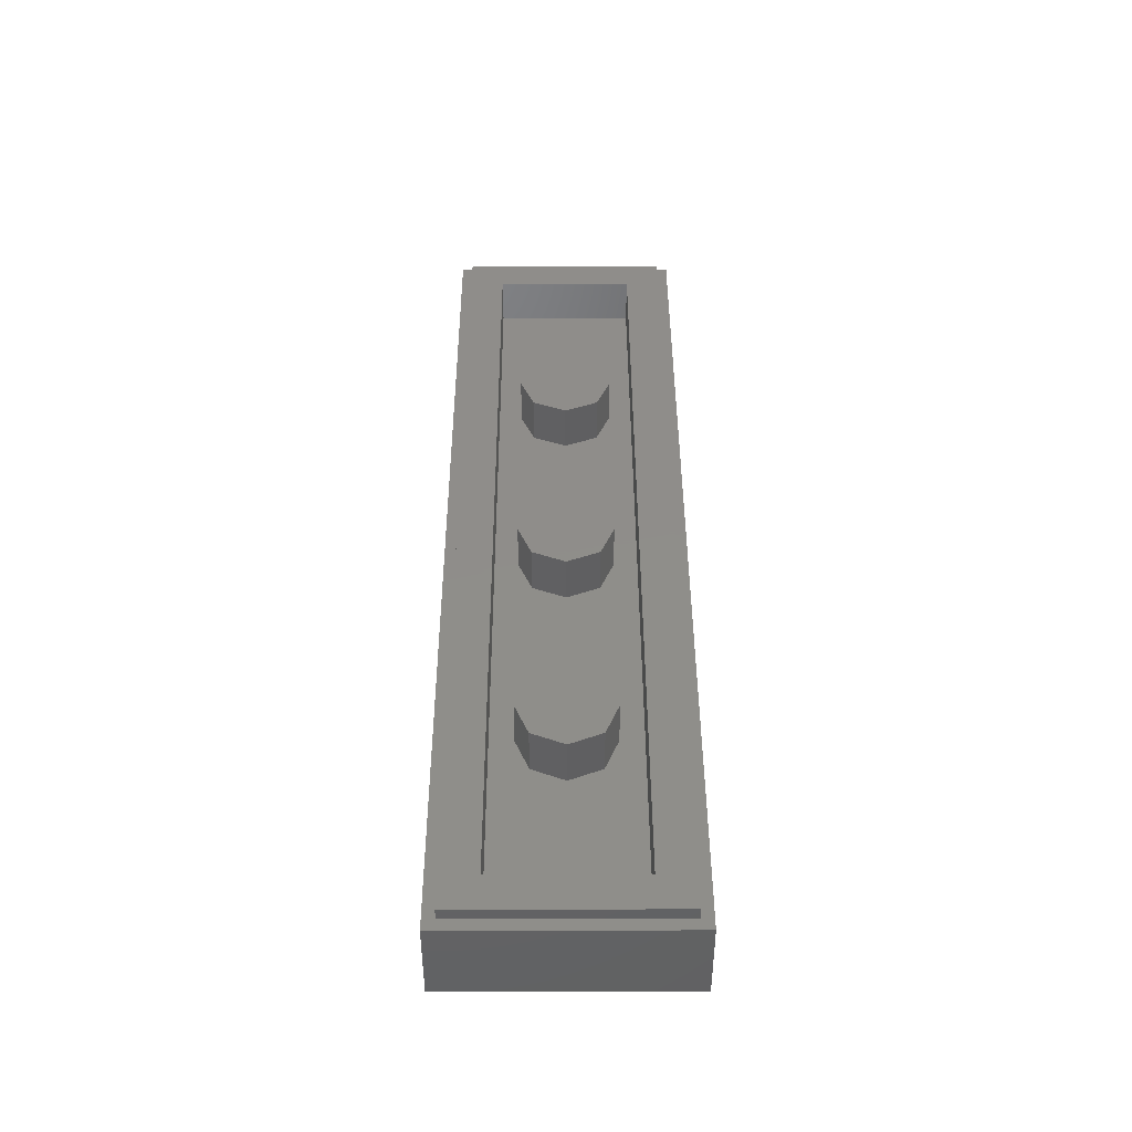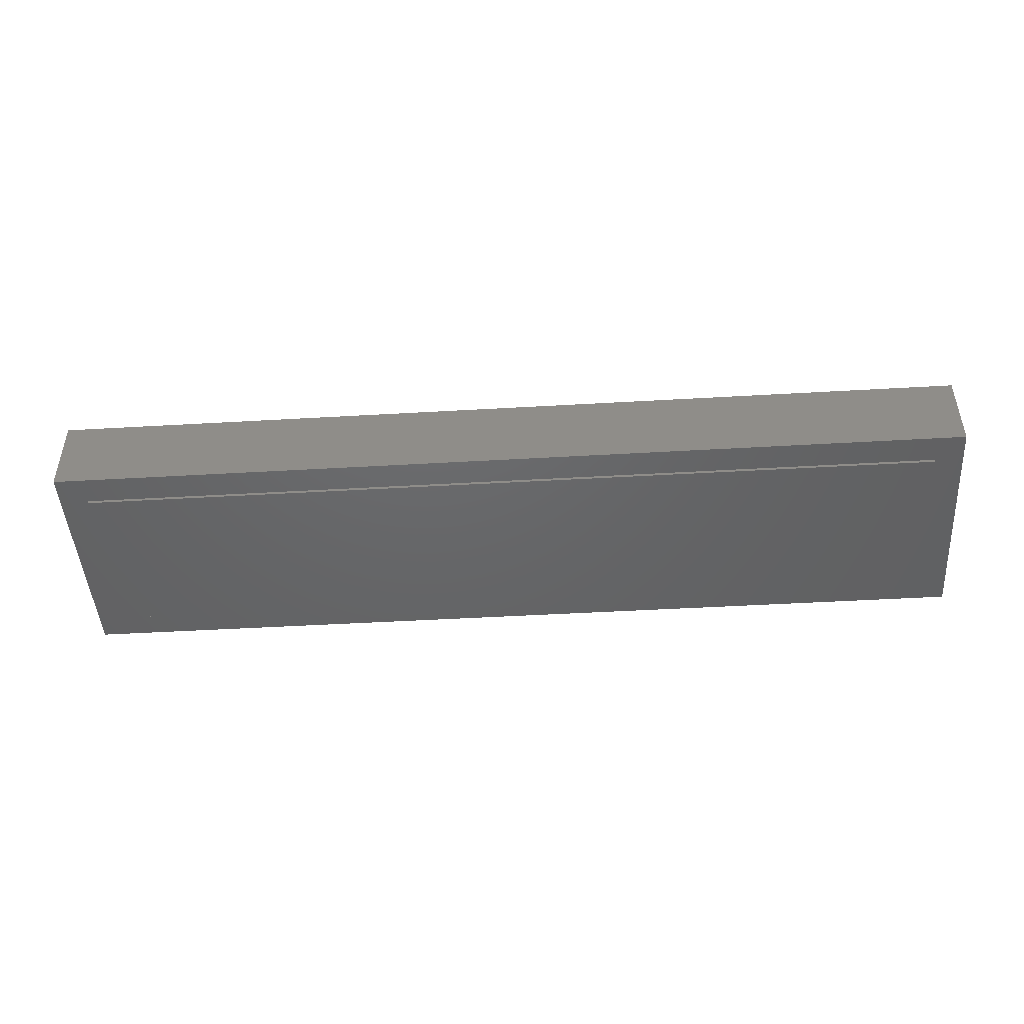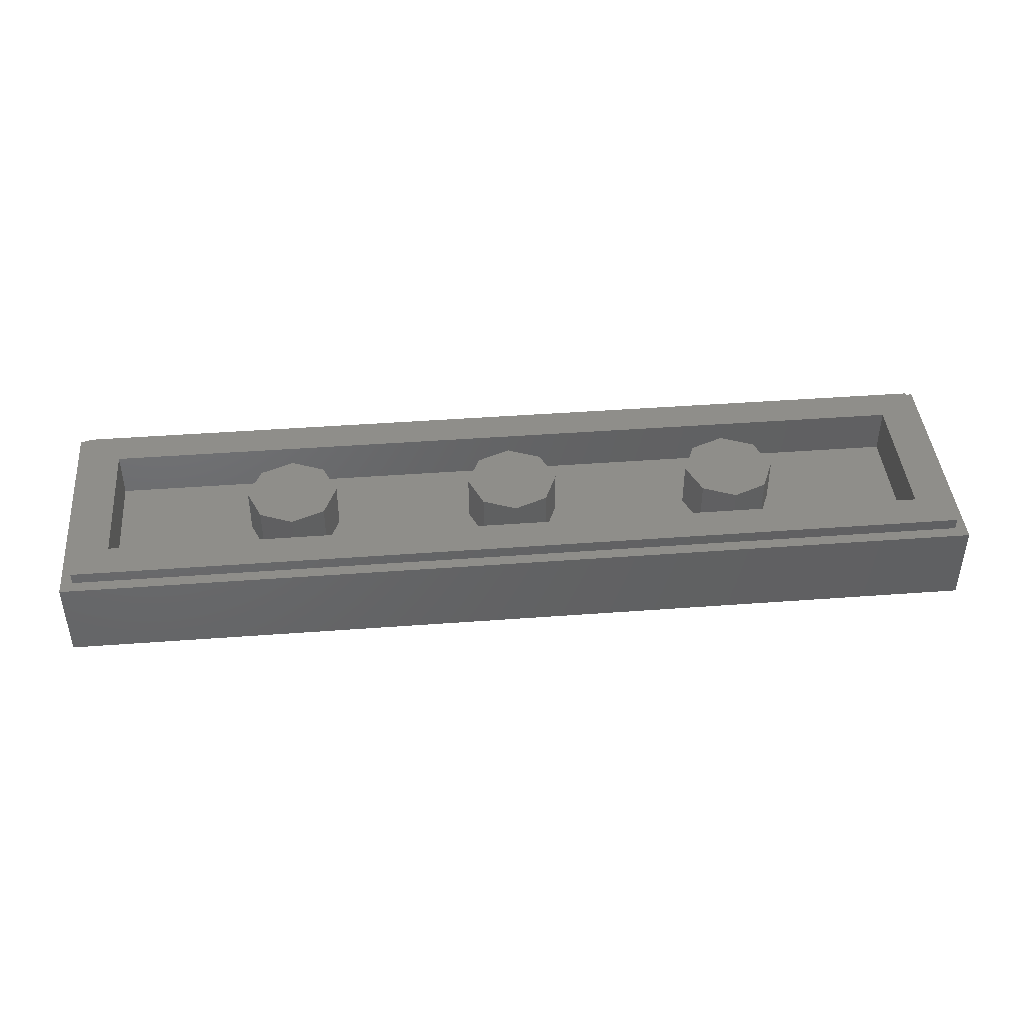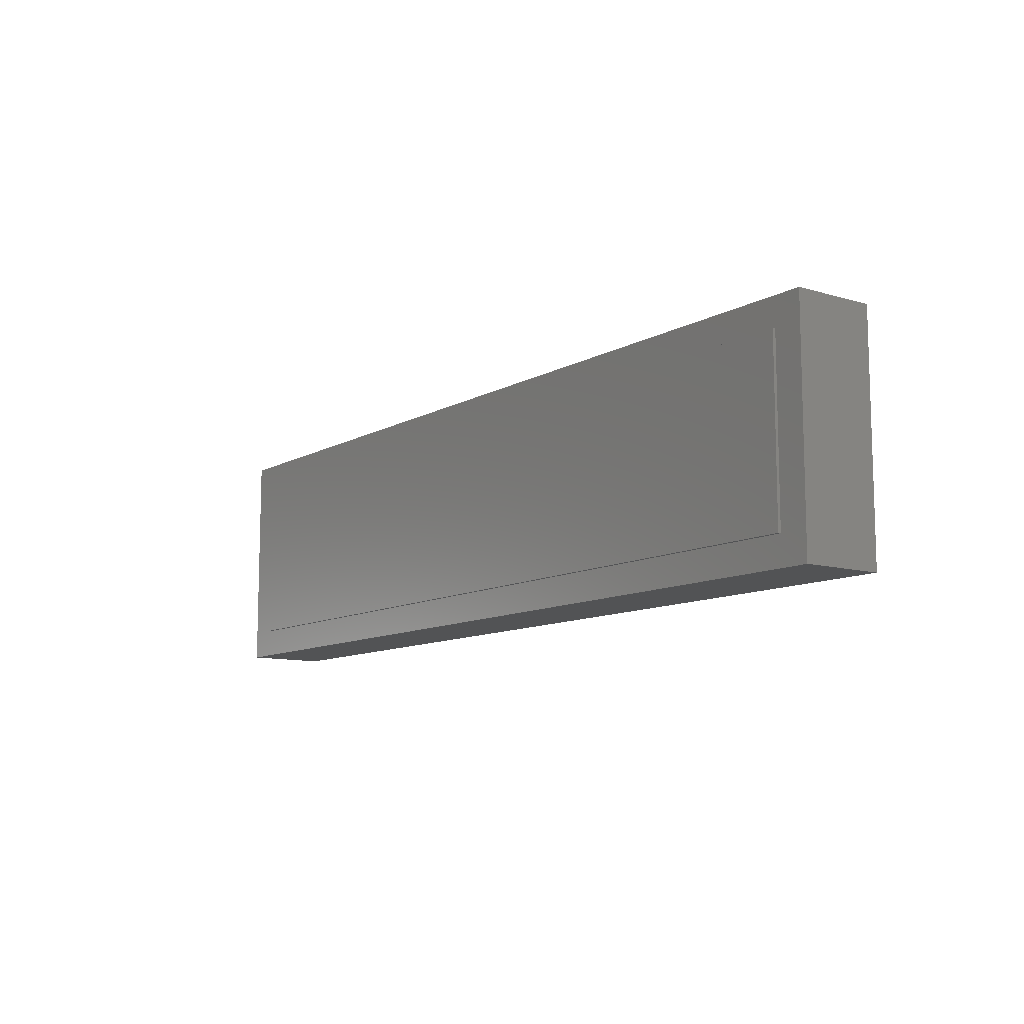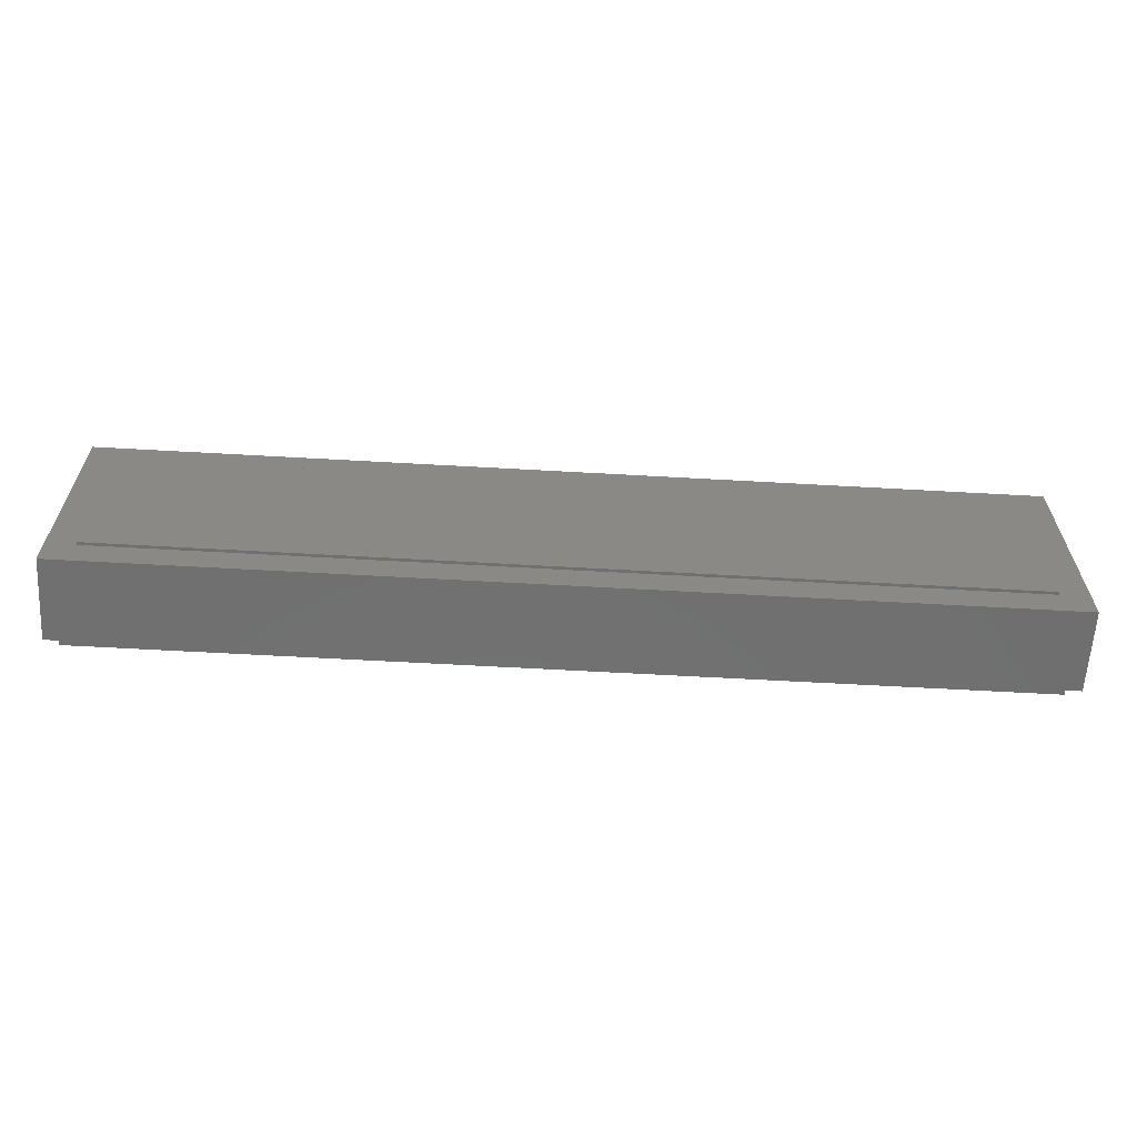
<metadata>
{"format":"stl","ext":"stl","renderer":"f3d","projection":"perspective","resolution":1024,"background":"white","views":[{"elev":42.3,"azim":89.8,"up":"+Y"},{"elev":-46.5,"azim":3.8,"up":"+Y"},{"elev":42.8,"azim":174.9,"up":"+Y"},{"elev":-10.4,"azim":53.8,"up":"+Z"},{"elev":-61.9,"azim":-3.3,"up":"+Z"}]}
</metadata>
<code>
# stl→obj: 265 verts, 490 faces
v -1.5 -0.01 -0.3
v -1.44 -0.01 -0.24
v -1.44 -0.01 0.24
v -1.5 -0.01 0.3
v 1.5 -0.01 -0.3
v 1.5 -0.01 0.3
v 1.44 -0.01 0.24
v 1.44 -0.01 -0.24
v 0.2498 -0.01 -0.134
v 0.3009 -0.01 -0.134
v 0.3009 -0.01 0.2
v 0.2498 -0.01 0.1165
v 0.2498 -0.01 0.2
v 0.218 -0.01 0.16
v 0.8414 -0.01 -0.18
v 0.8905 -0.01 -0.1296
v 0.9516 -0.01 0.0444
v 0.8414 -0.01 -0.1052
v 0.8368 -0.01 0.08904
v 0.8912 -0.01 0.08904
v 0.8909 -0.01 0.1254
v 0.8377 -0.01 0.1272
v 1.018 -0.01 -0.18
v 1.018 -0.01 -0.1296
v 0.8413 -0.01 0.1544
v 0.9003 -0.01 0.1439
v 0.8784 -0.01 0.1913
v 0.8557 -0.01 0.1746
v 0.9312 -0.01 0.1512
v 0.9028 -0.01 0.2
v 0.9991 -0.01 0.02196
v 1.008 -0.01 0.04248
v 0.9652 -0.01 0.07548
v 1.016 -0.01 0.06376
v 0.9694 -0.01 0.1061
v 0.9736 -0.01 0.1918
v 0.9474 -0.01 0.2
v 0.9584 -0.01 0.145
v 1.023 -0.01 0.1342
v 1.014 -0.01 0.1584
v 0.9986 -0.01 0.1778
v 0.5454 -0.01 -0.0214
v 0.4881 -0.01 0.02496
v 0.4657 -0.01 0.02068
v 0.4822 -0.01 -0.02892
v 0.5499 -0.01 -0.00744
v 0.5522 -0.01 0.01552
v 0.5027 -0.01 0.0378
v 0.5544 -0.01 0.03872
v 0.5088 -0.01 0.0584
v 0.3735 -0.01 0.1476
v 0.4264 -0.01 0.1331
v 0.4038 -0.01 0.1876
v 0.3868 -0.01 0.1707
v 0.4431 -0.01 0.1455
v 0.4302 -0.01 0.1978
v 0.4657 -0.01 0.1497
v 0.4657 -0.01 0.2
v 0.4881 -0.01 0.1455
v 0.497 -0.01 0.1978
v 0.5027 -0.01 0.1331
v 0.5234 -0.01 0.1873
v 0.5514 -0.01 0.1468
v 0.5402 -0.01 0.1702
v 0.5088 -0.01 0.1131
v 0.5544 -0.01 0.1175
v 0.3662 -0.01 0.1185
v 0.416 -0.01 0.113
v 0.3724 -0.01 0.02504
v 0.4264 -0.01 0.03768
v 0.416 -0.01 0.05816
v 0.3659 -0.01 0.05244
v 0.3841 -0.01 0.00252
v 0.4431 -0.01 0.02492
v 0.4026 -0.01 -0.01432
v 0.425 -0.01 -0.02476
v 0.4507 -0.01 -0.02824
v 0.4871 -0.01 -0.04456
v 0.5354 -0.01 -0.05508
v 0.4703 -0.01 -0.08032
v 0.506 -0.01 -0.1034
v 0.4472 -0.01 -0.1097
v 0.4766 -0.01 -0.1413
v 0.406 -0.01 -0.1517
v 0.4386 -0.01 -0.18
v 0.62 -0.01 0.04
v 0.6767 -0.01 -0.00592
v 0.6989 -0.01 -0.00172
v 0.6826 -0.01 0.0474
v 0.6155 -0.01 0.022
v 0.6132 -0.01 0.0034
v 0.6623 -0.01 -0.01864
v 0.6111 -0.01 -0.01956
v 0.6562 -0.01 -0.03904
v 0.7902 -0.01 -0.1273
v 0.7378 -0.01 -0.113
v 0.7582 -0.01 -0.1669
v 0.777 -0.01 -0.1502
v 0.7212 -0.01 -0.1253
v 0.732 -0.01 -0.177
v 0.6989 -0.01 -0.1294
v 0.6989 -0.01 -0.18
v 0.6767 -0.01 -0.1253
v 0.668 -0.01 -0.177
v 0.6623 -0.01 -0.113
v 0.6418 -0.01 -0.1666
v 0.6141 -0.01 -0.1265
v 0.6251 -0.01 -0.1497
v 0.6562 -0.01 -0.09316
v 0.611 -0.01 -0.09752
v 0.7974 -0.01 -0.09856
v 0.7481 -0.01 -0.09308
v 0.7913 -0.01 -0.006
v 0.7378 -0.01 -0.01852
v 0.7481 -0.01 -0.0388
v 0.7977 -0.01 -0.03312
v 0.7797 -0.01 0.01632
v 0.7212 -0.01 -0.00592
v 0.7614 -0.01 0.03296
v 0.7392 -0.01 0.04332
v 0.7137 -0.01 0.04676
v 0.6777 -0.01 0.06292
v 0.6299 -0.01 0.07332
v 0.6944 -0.01 0.09828
v 0.659 -0.01 0.1212
v 0.7173 -0.01 0.1274
v 0.6881 -0.01 0.1586
v 0.758 -0.01 0.169
v 0.7257 -0.01 0.2
v 0.9668 -0.01 0.1272
v 0.202 -0.01 -0.134
v 0.202 -0.01 -0.18
v 0.328 -0.01 -0.18
v 0.328 -0.01 -0.134
v 0.166 -0.01 0.1276
v 0.166 -0.01 0.084
v 0.218 -0.01 0.084
v -1.024 -0.01 0.2
v -0.98 -0.01 0.028
v -0.98 -0.01 0.2
v -1.024 -0.01 -0.18
v -0.98 -0.01 -0.012
v -0.98 -0.01 -0.18
v -0.892 -0.01 0.028
v -0.848 -0.01 0.2
v -0.892 -0.01 0.2
v -0.892 -0.01 -0.012
v -0.848 -0.01 -0.18
v -0.892 -0.01 -0.18
v -0.716 -0.01 0.028
v -0.716 -0.01 -0.012
v -0.592 -0.01 -0.012
v -0.592 -0.01 0.028
v -0.44 -0.01 0.2
v -0.484 -0.01 0.2
v -0.424 -0.01 -0.18
v -0.4 -0.01 -0.032
v -0.344 -0.01 0.2
v -0.384 -0.01 -0.032
v -0.36 -0.01 -0.18
v -0.3 -0.01 0.2
v -0.22 -0.01 -0.18
v -0.184 -0.01 -0.18
v -0.188 -0.01 -0.012
v -0.244 -0.01 0.2
v -0.208 -0.01 0.2
v -0.156 -0.01 -0.088
v -0.156 -0.01 0.084
v -0.092 -0.01 -0.18
v -0.068 -0.01 0.2
v -0.124 -0.01 -0.012
v -0.128 -0.01 -0.18
v -0.104 -0.01 0.2
v 0.4 -0.01 0.24
v 0.4 -0.01 -0.24
v 0.8 -0.01 -0.24
v 1.024 -0.01 0.1056
v -0.8 -0.01 0.24
v -0.4 -0.01 0.24
v 0 -0.01 0.24
v 0.8 -0.01 0.24
v -0.8 -0.01 -0.24
v -0.4 -0.01 -0.24
v 0 -0.01 -0.24
v 0 -0.01 0.3
v 0 -0.01 -0.3
v 0.16 0.32 0
v 0.1131 0.32 -0.1131
v 0 0.32 0
v 0 0.32 -0.16
v -0.1131 0.32 -0.1131
v -0.16 0.32 -0
v -0.1131 0.32 0.1131
v -0 0.32 0.16
v 0.1131 0.32 0.1131
v -0.64 0.32 0
v -0.6869 0.32 -0.1131
v -0.8 0.32 0
v -0.8 0.32 -0.16
v -0.9131 0.32 -0.1131
v -0.96 0.32 -0
v -0.9131 0.32 0.1131
v -0.8 0.32 0.16
v -0.6869 0.32 0.1131
v 0.96 0.32 0
v 0.9131 0.32 -0.1131
v 0.8 0.32 0
v 0.8 0.32 -0.16
v 0.6869 0.32 -0.1131
v 0.64 0.32 -0
v 0.6869 0.32 0.1131
v 0.8 0.32 0.16
v 0.9131 0.32 0.1131
v 1.6 0 -0.4
v 1.6 0 0.4
v -1.6 0 0.4
v -1.6 0 -0.4
v -1.56 0.32 0.36
v -1.44 0.32 0.24
v -1.44 0.32 -0.24
v -1.56 0.32 -0.36
v 1.56 0.32 -0.36
v 1.44 0.32 -0.24
v 1.44 0.32 0.24
v 1.56 0.32 0.36
v -1.6 0.28 0.4
v -1.56 0.28 0.36
v -1.56 0.28 -0.36
v -1.6 0.28 -0.4
v 1.6 0.28 -0.4
v 1.56 0.28 -0.36
v 1.56 0.28 0.36
v 1.6 0.28 0.4
v -1.44 0.16 0.24
v 1.44 0.16 0.24
v 1.44 0.16 -0.24
v -1.44 0.16 -0.24
v 0.16 0.16 0
v 0.1131 0.16 -0.1131
v 0 0.16 -0.16
v -0.1131 0.16 -0.1131
v -0.16 0.16 -0
v -0.1131 0.16 0.1131
v -0 0.16 0.16
v 0.1131 0.16 0.1131
v -0.64 0.16 0
v -0.6869 0.16 -0.1131
v -0.8 0.16 -0.16
v -0.9131 0.16 -0.1131
v -0.96 0.16 -0
v -0.9131 0.16 0.1131
v -0.8 0.16 0.16
v -0.6869 0.16 0.1131
v 0.96 0.16 0
v 0.9131 0.16 -0.1131
v 0.8 0.16 -0.16
v 0.6869 0.16 -0.1131
v 0.64 0.16 -0
v 0.6869 0.16 0.1131
v 0.8 0.16 0.16
v 0.9131 0.16 0.1131
v 1.5 0 0.3
v 1.5 0 -0.3
v -1.5 0 -0.3
v -1.5 0 0.3
f 1 2 3
f 3 4 1
f 5 6 7
f 7 8 5
f 9 10 11
f 11 12 9
f 11 13 14
f 14 12 11
f 15 16 17
f 17 18 15
f 19 20 21
f 21 22 19
f 15 23 24
f 24 16 15
f 25 26 27
f 27 28 25
f 22 21 26
f 26 25 22
f 29 30 27
f 27 26 29
f 31 32 33
f 33 17 31
f 32 34 35
f 35 33 32
f 31 17 16
f 36 37 29
f 29 38 36
f 39 40 41
f 41 38 39
f 38 41 36
f 42 43 44
f 44 45 42
f 43 46 47
f 47 48 43
f 47 49 50
f 50 48 47
f 51 52 53
f 53 54 51
f 52 55 56
f 56 53 52
f 55 57 58
f 58 56 55
f 57 59 60
f 60 58 57
f 60 59 61
f 61 62 60
f 62 61 63
f 63 64 62
f 61 65 66
f 66 63 61
f 67 68 52
f 52 51 67
f 69 70 71
f 71 72 69
f 69 73 74
f 74 70 69
f 73 75 76
f 76 74 73
f 76 77 44
f 44 74 76
f 77 45 44
f 65 50 49
f 49 66 65
f 42 46 43
f 45 78 79
f 79 42 45
f 78 80 81
f 81 79 78
f 80 82 83
f 83 81 80
f 82 84 85
f 85 83 82
f 72 71 68
f 68 67 72
f 86 87 88
f 88 89 86
f 87 90 91
f 91 92 87
f 91 93 94
f 94 92 91
f 95 96 97
f 97 98 95
f 96 99 100
f 100 97 96
f 99 101 102
f 102 100 99
f 101 103 104
f 104 102 101
f 104 103 105
f 105 106 104
f 106 105 107
f 107 108 106
f 105 109 110
f 110 107 105
f 111 112 96
f 96 95 111
f 113 114 115
f 115 116 113
f 113 117 118
f 118 114 113
f 117 119 120
f 120 118 117
f 120 121 88
f 88 118 120
f 88 121 89
f 109 94 93
f 93 110 109
f 90 87 86
f 89 122 123
f 123 86 89
f 122 124 125
f 125 123 122
f 124 126 127
f 127 125 124
f 126 128 129
f 129 127 126
f 116 115 112
f 112 111 116
f 38 130 39
f 9 131 132
f 9 132 133
f 133 10 9
f 133 134 10
f 135 136 137
f 137 12 135
f 12 14 135
f 138 139 140
f 139 138 141
f 141 142 139
f 143 142 141
f 144 145 146
f 144 147 148
f 148 145 144
f 147 149 148
f 139 142 147
f 147 144 139
f 150 151 152
f 152 153 150
f 154 155 156
f 156 157 154
f 158 159 160
f 160 161 158
f 156 160 159
f 159 157 156
f 162 163 164
f 164 165 162
f 165 164 166
f 163 167 168
f 168 164 163
f 169 170 171
f 171 172 169
f 170 173 171
f 172 171 168
f 168 167 172
f 37 30 29
f 2 141 138
f 138 3 2
f 140 139 144
f 144 146 140
f 142 143 149
f 149 147 142
f 148 151 150
f 150 145 148
f 150 153 155
f 155 145 150
f 155 153 152
f 152 156 155
f 151 148 156
f 156 152 151
f 157 159 158
f 158 154 157
f 160 162 165
f 165 161 160
f 164 168 166
f 166 168 173
f 168 171 173
f 163 172 167
f 135 170 169
f 169 136 135
f 136 169 132
f 132 131 136
f 136 131 9
f 9 137 136
f 12 137 9
f 135 14 13
f 13 170 135
f 53 56 11
f 56 58 174
f 174 11 56
f 11 54 53
f 11 51 54
f 11 67 51
f 67 11 10
f 10 72 67
f 72 10 134
f 134 69 72
f 69 134 84
f 84 73 69
f 73 84 75
f 76 80 78
f 78 77 76
f 78 45 77
f 75 84 82
f 82 76 75
f 80 76 82
f 134 133 85
f 85 84 134
f 83 85 106
f 106 108 83
f 81 83 107
f 107 110 81
f 108 107 83
f 81 110 93
f 93 79 81
f 79 93 46
f 46 42 79
f 93 91 47
f 47 46 93
f 91 90 49
f 49 47 91
f 90 86 66
f 66 49 90
f 86 123 63
f 63 66 86
f 123 125 64
f 64 63 123
f 125 127 62
f 62 64 125
f 127 129 60
f 60 62 127
f 60 129 174
f 174 58 60
f 27 30 174
f 174 129 27
f 128 28 27
f 27 129 128
f 28 128 126
f 126 25 28
f 25 126 124
f 124 22 25
f 22 124 121
f 121 19 22
f 121 120 19
f 89 121 124
f 124 122 89
f 92 94 88
f 88 87 92
f 88 94 114
f 114 118 88
f 114 94 109
f 109 115 114
f 115 109 96
f 96 112 115
f 109 105 103
f 103 96 109
f 103 101 99
f 99 96 103
f 70 74 44
f 44 71 70
f 44 43 48
f 48 71 44
f 48 50 68
f 68 71 48
f 50 65 52
f 52 68 50
f 65 61 55
f 55 52 65
f 55 61 59
f 59 57 55
f 104 106 85
f 104 85 175
f 175 102 104
f 100 102 176
f 176 15 100
f 97 100 15
f 98 97 15
f 95 98 15
f 95 15 18
f 18 111 95
f 111 18 17
f 17 116 111
f 17 20 113
f 113 116 17
f 20 19 117
f 117 113 20
f 120 119 19
f 119 117 19
f 21 20 29
f 29 26 21
f 29 20 130
f 130 38 29
f 130 20 33
f 33 35 130
f 17 33 20
f 16 24 31
f 31 24 32
f 32 24 8
f 8 34 32
f 24 23 8
f 8 7 177
f 177 34 8
f 7 39 177
f 7 40 39
f 7 41 40
f 7 36 41
f 7 37 36
f 130 35 177
f 177 39 130
f 35 34 177
f 138 140 178
f 178 3 138
f 140 146 178
f 146 145 178
f 145 155 179
f 179 178 145
f 154 179 155
f 158 179 154
f 161 179 158
f 165 179 161
f 166 179 165
f 166 173 180
f 180 179 166
f 180 173 170
f 180 170 13
f 13 11 174
f 174 180 13
f 174 30 37
f 37 181 174
f 37 7 181
f 141 2 182
f 182 143 141
f 149 143 182
f 148 149 182
f 148 182 183
f 183 156 148
f 156 183 160
f 160 183 184
f 184 162 160
f 184 163 162
f 184 172 163
f 184 169 172
f 169 184 175
f 175 132 169
f 133 132 175
f 85 133 175
f 176 102 175
f 15 176 8
f 8 23 15
f 3 178 185
f 185 4 3
f 178 179 185
f 179 180 185
f 180 174 185
f 174 181 6
f 6 185 174
f 7 6 181
f 2 1 186
f 186 182 2
f 183 182 186
f 184 183 186
f 175 184 186
f 175 186 5
f 5 176 175
f 176 5 8
f 187 188 189
f 188 190 189
f 190 191 189
f 191 192 189
f 192 193 189
f 193 194 189
f 194 195 189
f 195 187 189
f 196 197 198
f 197 199 198
f 199 200 198
f 200 201 198
f 201 202 198
f 202 203 198
f 203 204 198
f 204 196 198
f 205 206 207
f 206 208 207
f 208 209 207
f 209 210 207
f 210 211 207
f 211 212 207
f 212 213 207
f 213 205 207
f 214 215 216
f 214 216 217
f 218 219 220
f 218 220 221
f 222 223 224
f 222 224 225
f 225 224 219
f 225 219 218
f 221 220 223
f 221 223 222
f 226 227 228
f 226 228 229
f 230 231 232
f 230 232 233
f 233 232 227
f 233 227 226
f 229 228 231
f 229 231 230
f 226 216 215
f 226 215 233
f 229 217 216
f 229 216 226
f 230 214 217
f 230 217 229
f 233 215 214
f 233 214 230
f 218 227 232
f 218 232 225
f 221 228 227
f 221 227 218
f 222 231 228
f 222 228 221
f 225 232 231
f 225 231 222
f 234 235 236
f 234 236 237
f 234 219 224
f 234 224 235
f 237 220 219
f 237 219 234
f 236 223 220
f 236 220 237
f 235 224 223
f 235 223 236
f 187 238 239
f 187 239 188
f 188 239 240
f 188 240 190
f 190 240 241
f 190 241 191
f 191 241 242
f 191 242 192
f 192 242 243
f 192 243 193
f 193 243 244
f 193 244 194
f 194 244 245
f 194 245 195
f 195 245 238
f 195 238 187
f 196 246 247
f 196 247 197
f 197 247 248
f 197 248 199
f 199 248 249
f 199 249 200
f 200 249 250
f 200 250 201
f 201 250 251
f 201 251 202
f 202 251 252
f 202 252 203
f 203 252 253
f 203 253 204
f 204 253 246
f 204 246 196
f 205 254 255
f 205 255 206
f 206 255 256
f 206 256 208
f 208 256 257
f 208 257 209
f 209 257 258
f 209 258 210
f 210 258 259
f 210 259 211
f 211 259 260
f 211 260 212
f 212 260 261
f 212 261 213
f 213 261 254
f 213 254 205
f 262 263 264
f 262 264 265
f 4 6 262
f 4 262 265
f 1 4 265
f 1 265 264
f 5 1 264
f 5 264 263
f 6 5 263
f 6 263 262

</code>
